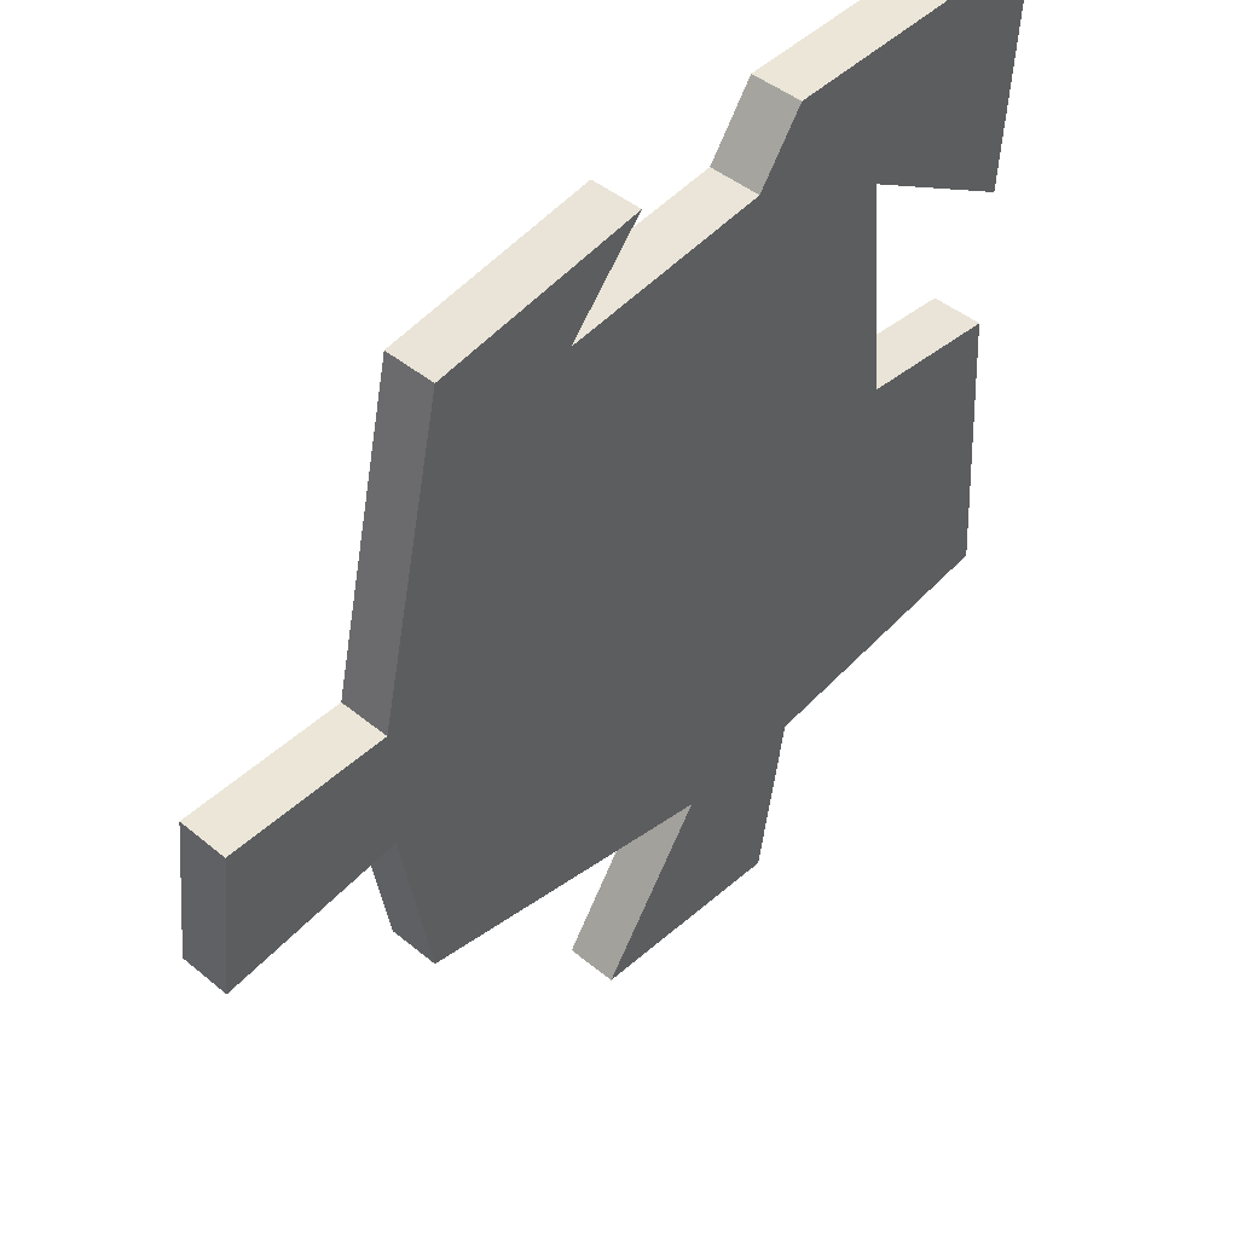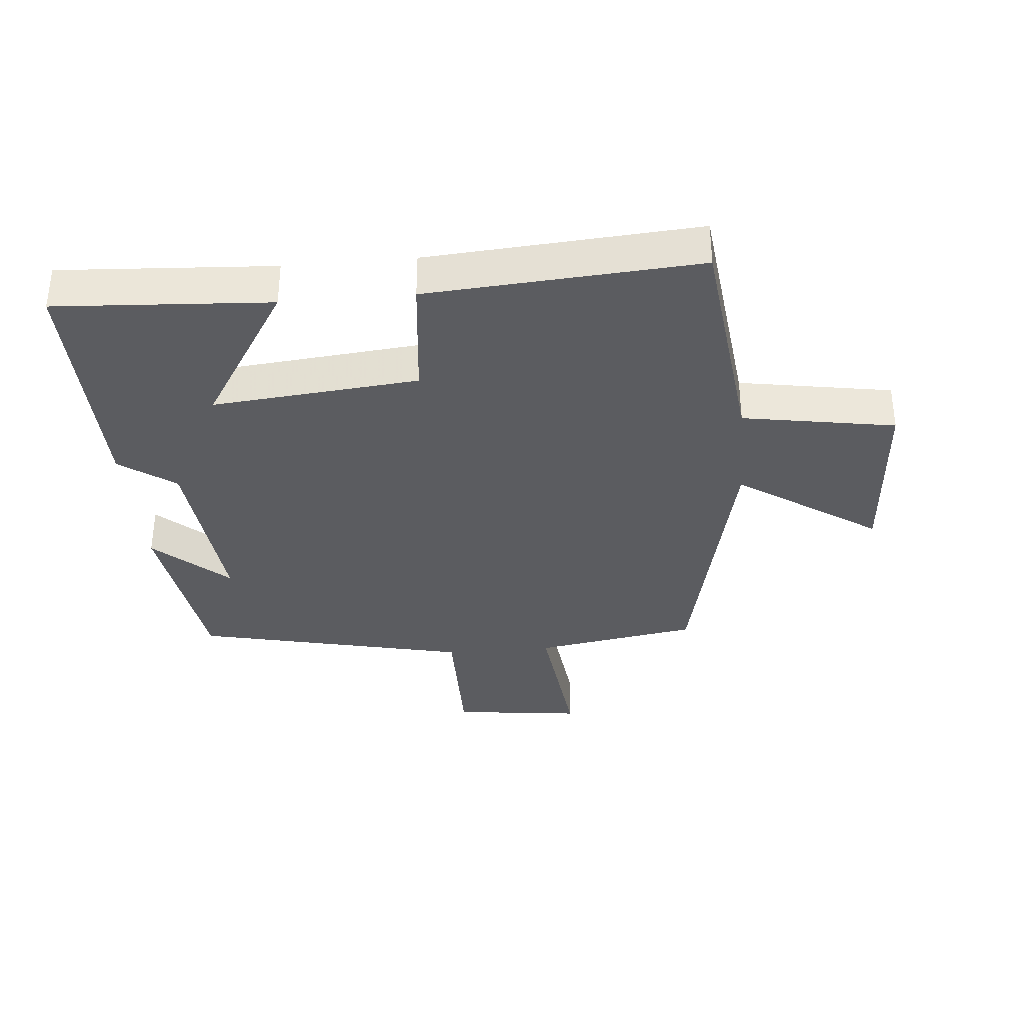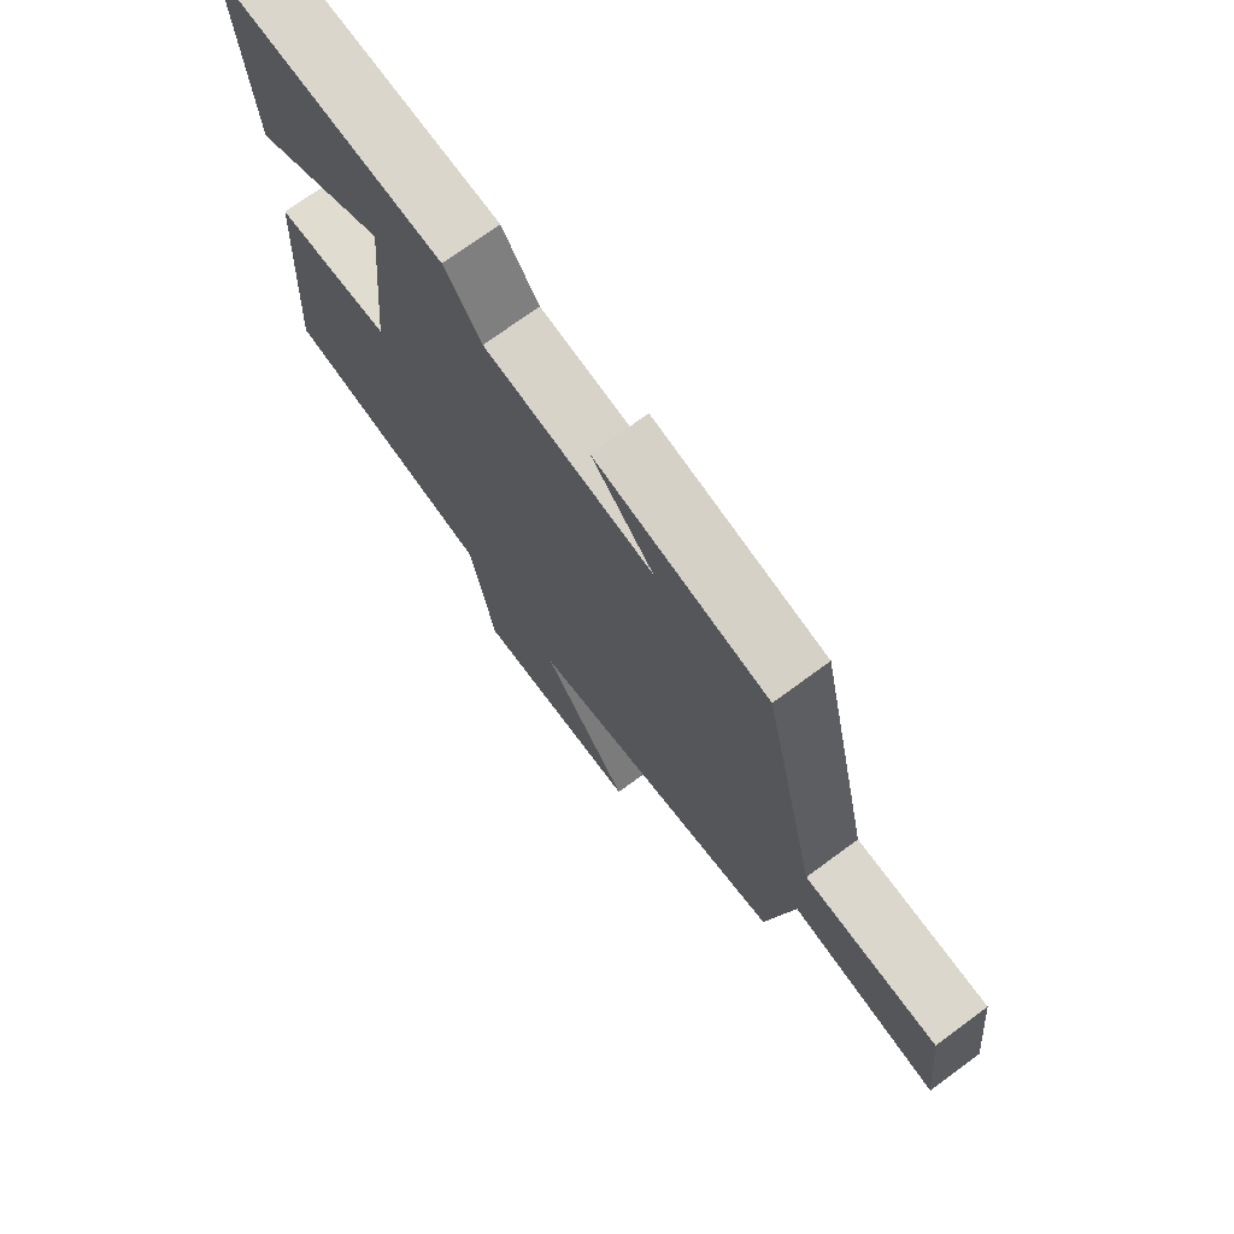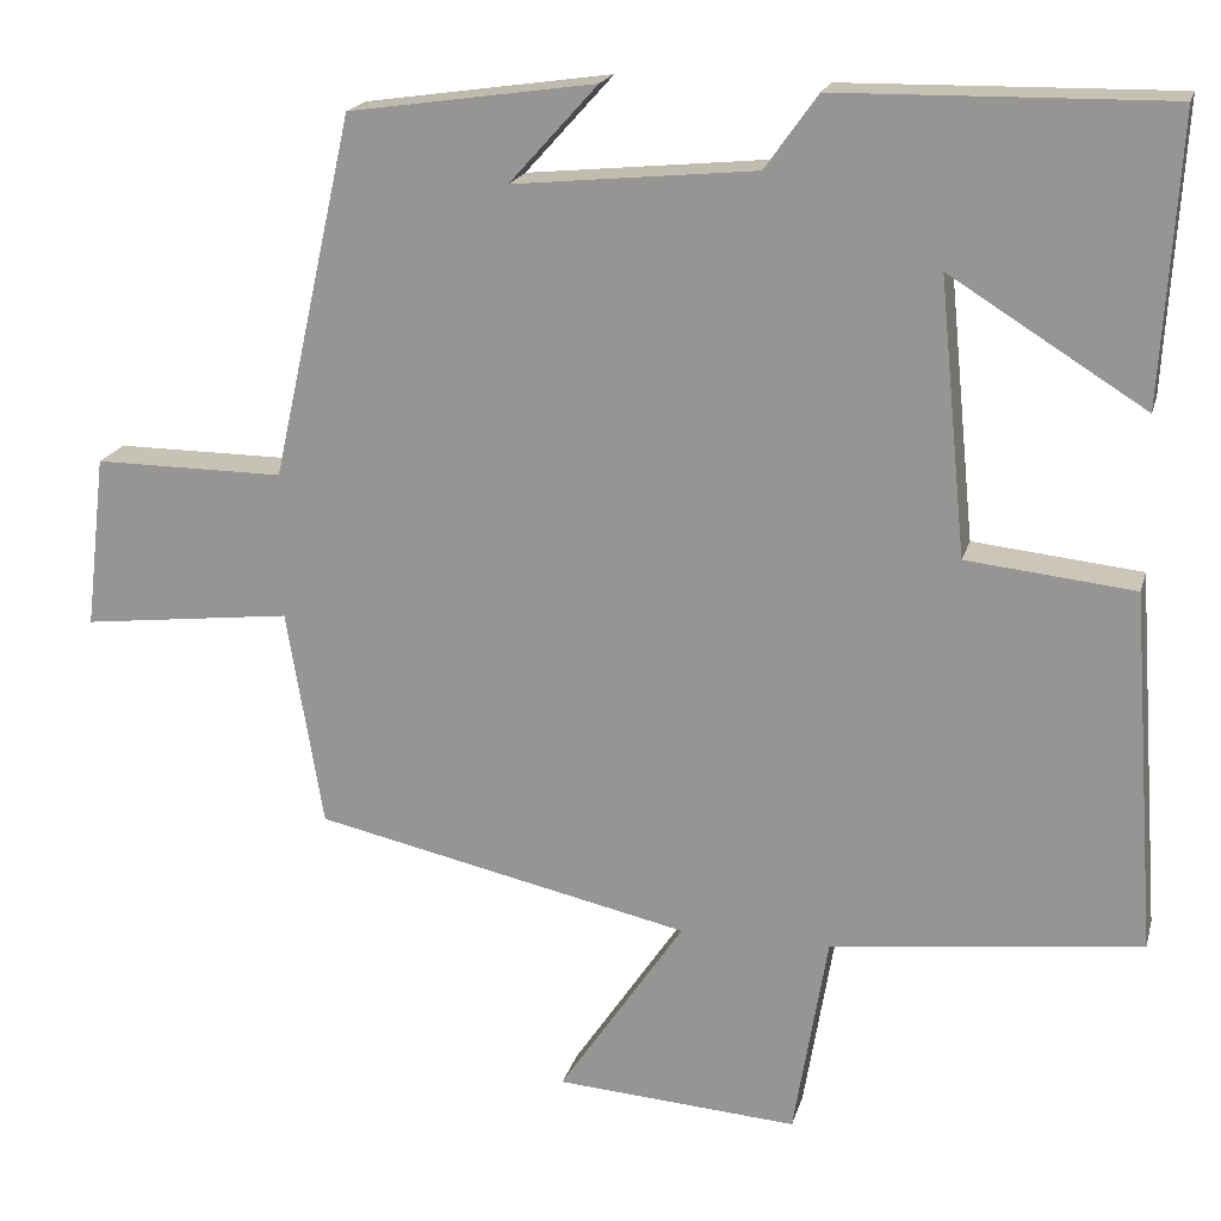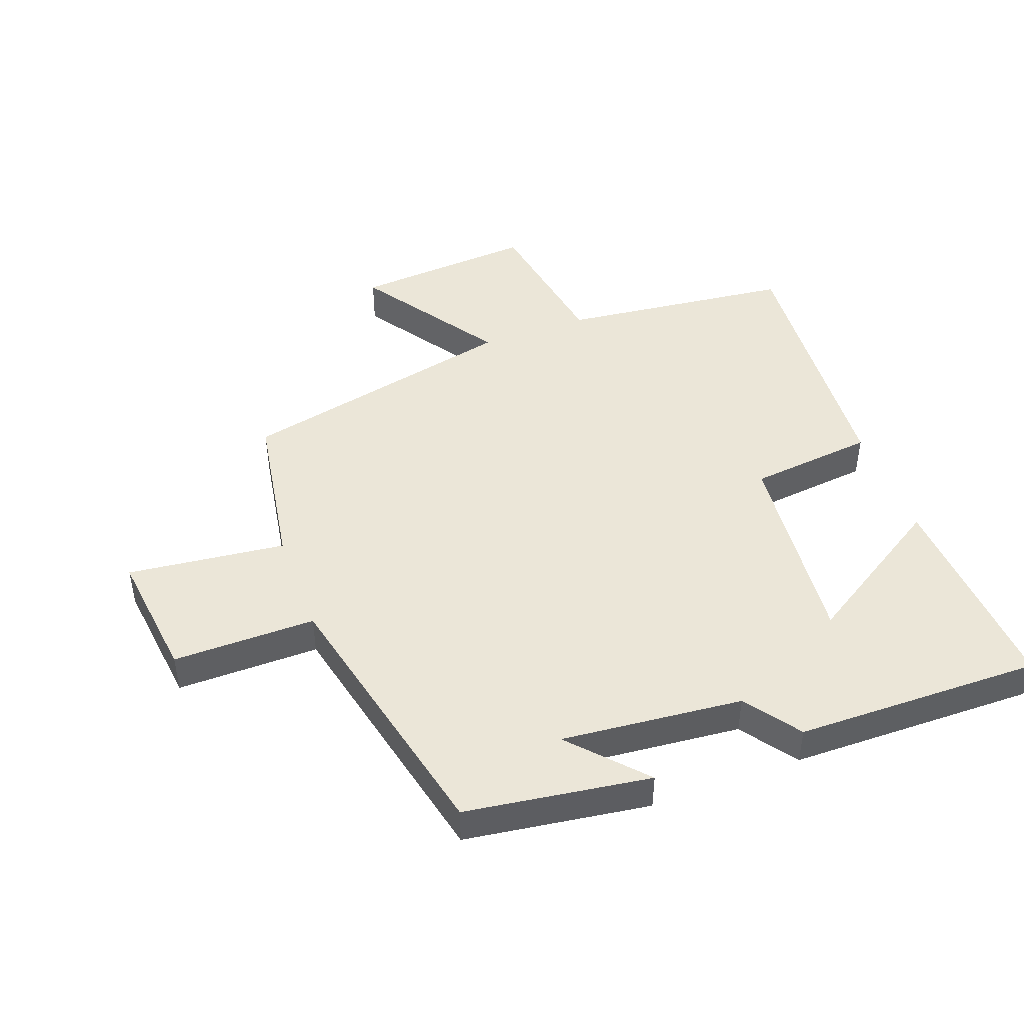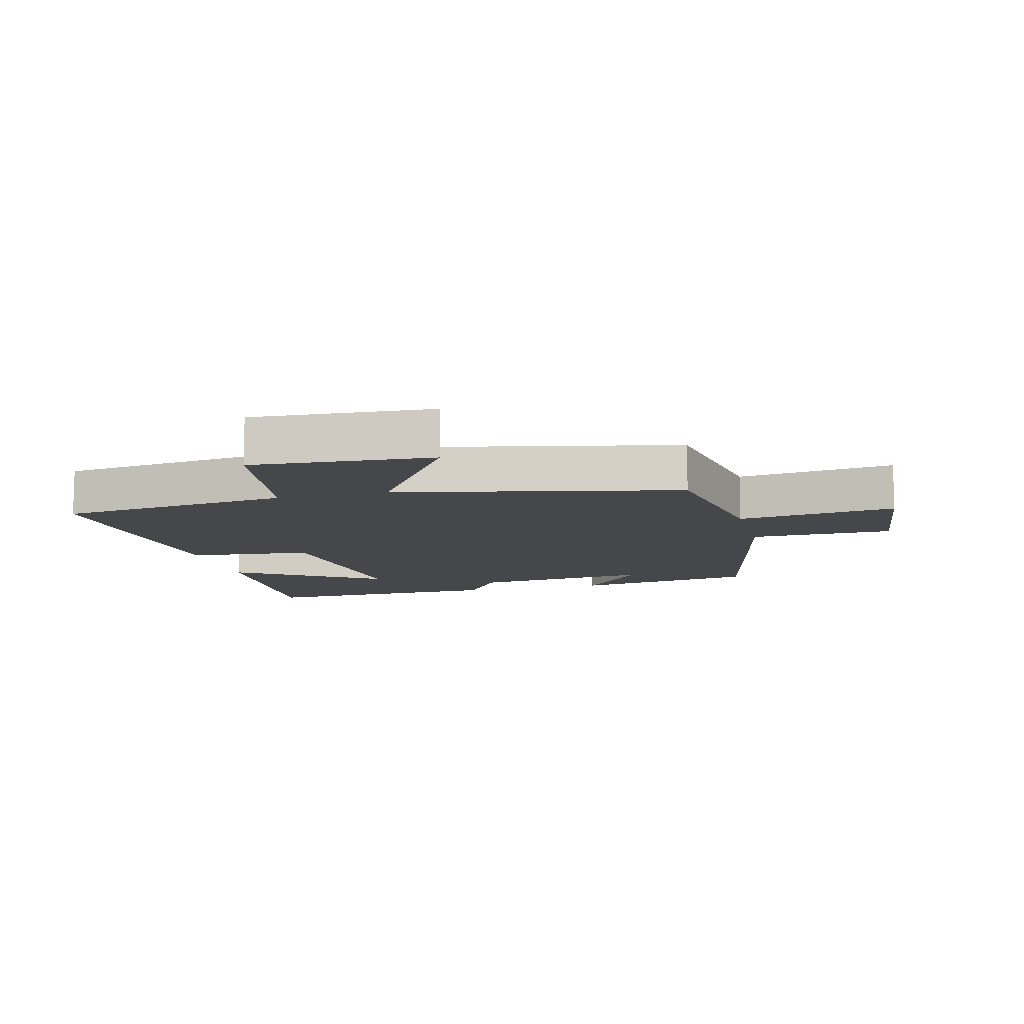
<metadata>
{"format":"obj","ext":"obj","renderer":"f3d","projection":"perspective","resolution":1024,"background":"white","views":[{"elev":46.2,"azim":-46.9,"up":"+Z"},{"elev":-34.8,"azim":95.0,"up":"+Y"},{"elev":73.2,"azim":-126.3,"up":"+Z"},{"elev":19.0,"azim":14.2,"up":"+Z"},{"elev":46.1,"azim":-20.4,"up":"+Y"},{"elev":-10.7,"azim":-165.5,"up":"+Y"}]}
</metadata>
<code>
v 0.531 0.07 -0.457
v 0.165 0.07 -0.5
v 0.125 0.07 -0.74
v -0.161 0.07 -0.72
v -0.013 0.07 -0.5
v -0.457 0.07 -0.402
v -0.5 0.07 -0.145
v -0.749 0.07 -0.174
v -0.725 0.07 0.03
v -0.5 0.07 0.029
v -0.404 0.07 0.458
v -0.113 0.07 0.5
v -0.217 0.07 0.385
v 0.069 0.07 0.413
v 0.131 0.07 0.5
v 0.52 0.07 0.506
v 0.5 0.07 0.17
v 0.27 0.07 0.313
v 0.302 0.07 -0.011
v 0.5 0.07 -0.032
v 0.531 0 -0.457
v 0.165 0 -0.5
v 0.125 0 -0.74
v -0.161 0 -0.72
v -0.013 0 -0.5
v -0.457 0 -0.402
v -0.5 0 -0.145
v -0.749 0 -0.174
v -0.725 0 0.03
v -0.5 0 0.029
v -0.404 0 0.458
v -0.113 0 0.5
v -0.217 0 0.385
v 0.069 0 0.413
v 0.131 0 0.5
v 0.52 0 0.506
v 0.5 0 0.17
v 0.27 0 0.313
v 0.302 0 -0.011
v 0.5 0 -0.032
f 19 20 1 2
f 18 19 2
f 15 16 17 18
f 14 15 18 2
f 13 14 2 3
f 11 12 13
f 10 11 13
f 7 8 9 10
f 5 6 7 10
f 5 10 13
f 3 4 5
f 3 5 13
f 22 21 40 39
f 22 39 38
f 38 37 36 35
f 22 38 35 34
f 23 22 34 33
f 33 32 31
f 33 31 30
f 30 29 28 27
f 30 27 26 25
f 33 30 25
f 25 24 23
f 33 25 23
f 1 21 22 2
f 2 22 23 3
f 3 23 24 4
f 4 24 25 5
f 5 25 26 6
f 6 26 27 7
f 7 27 28 8
f 8 28 29 9
f 9 29 30 10
f 10 30 31 11
f 11 31 32 12
f 12 32 33 13
f 13 33 34 14
f 14 34 35 15
f 15 35 36 16
f 16 36 37 17
f 17 37 38 18
f 18 38 39 19
f 19 39 40 20
f 20 40 21 1

</code>
